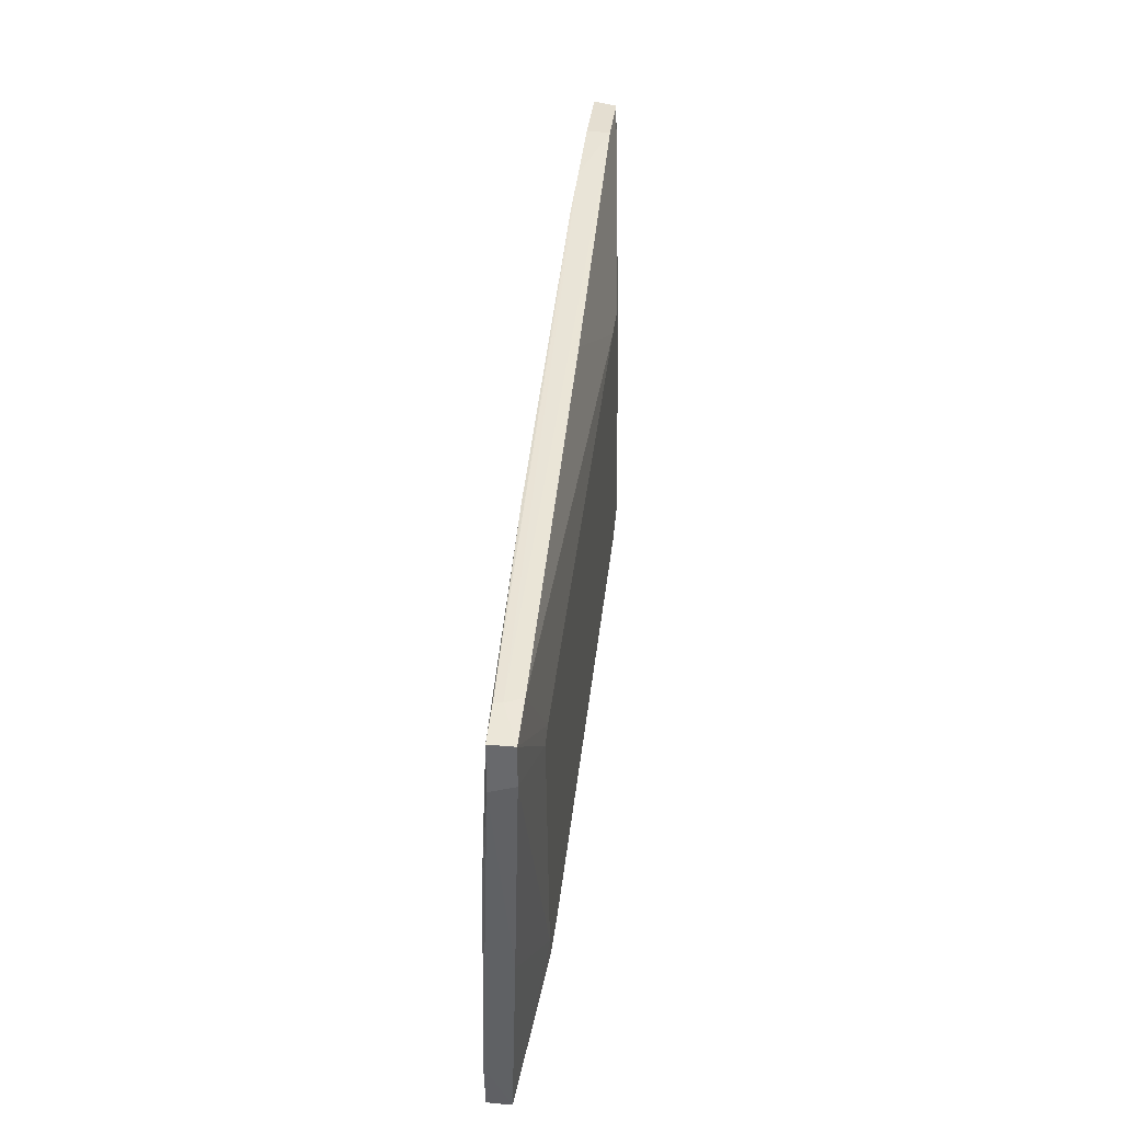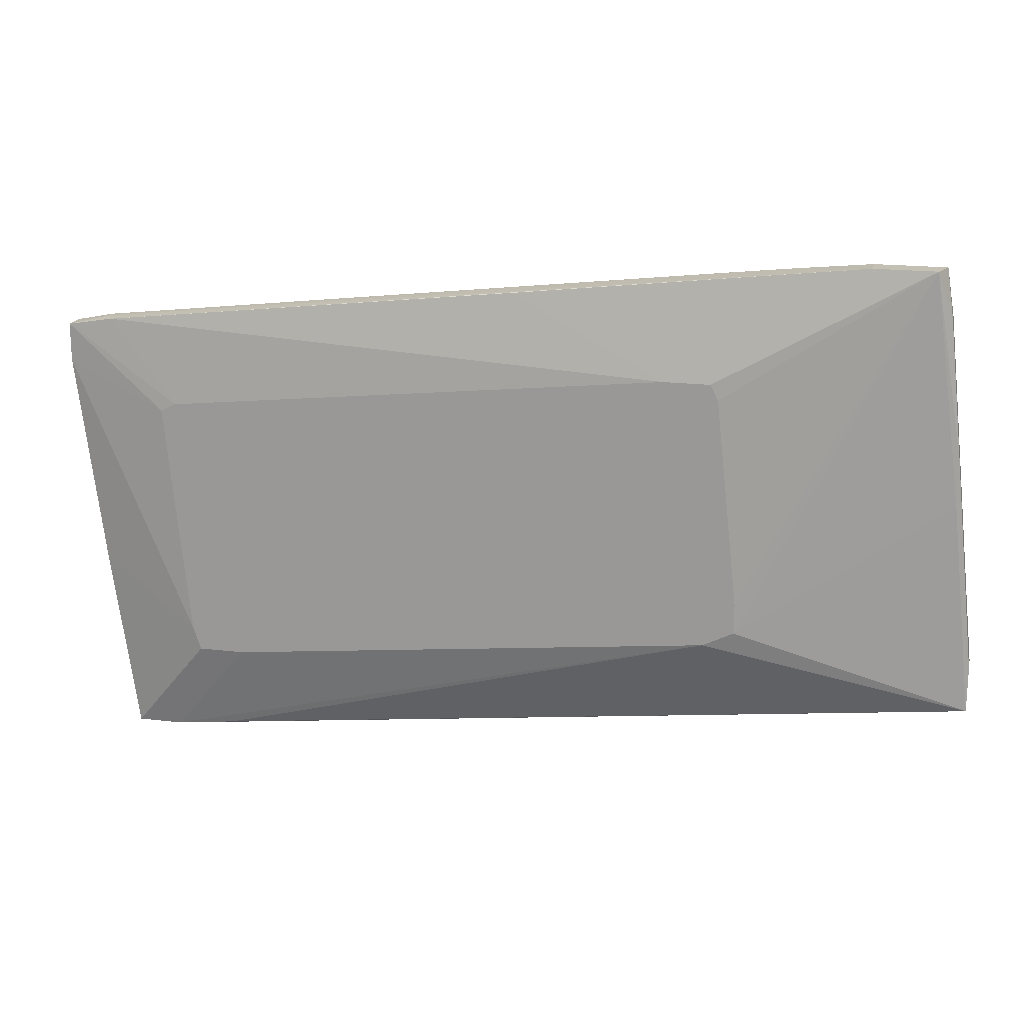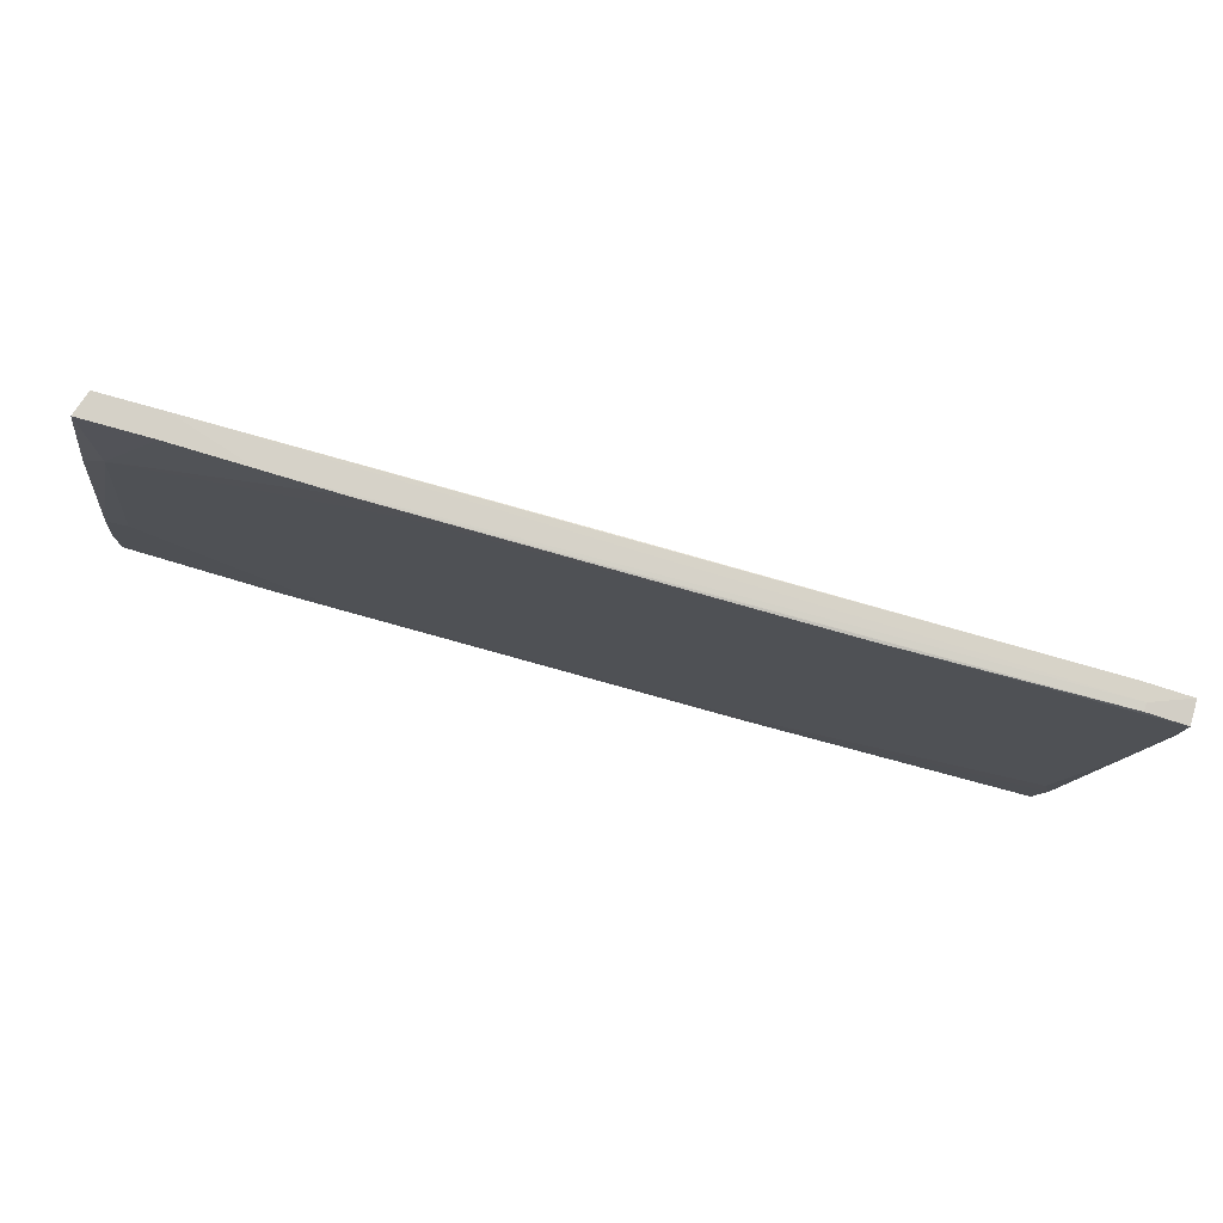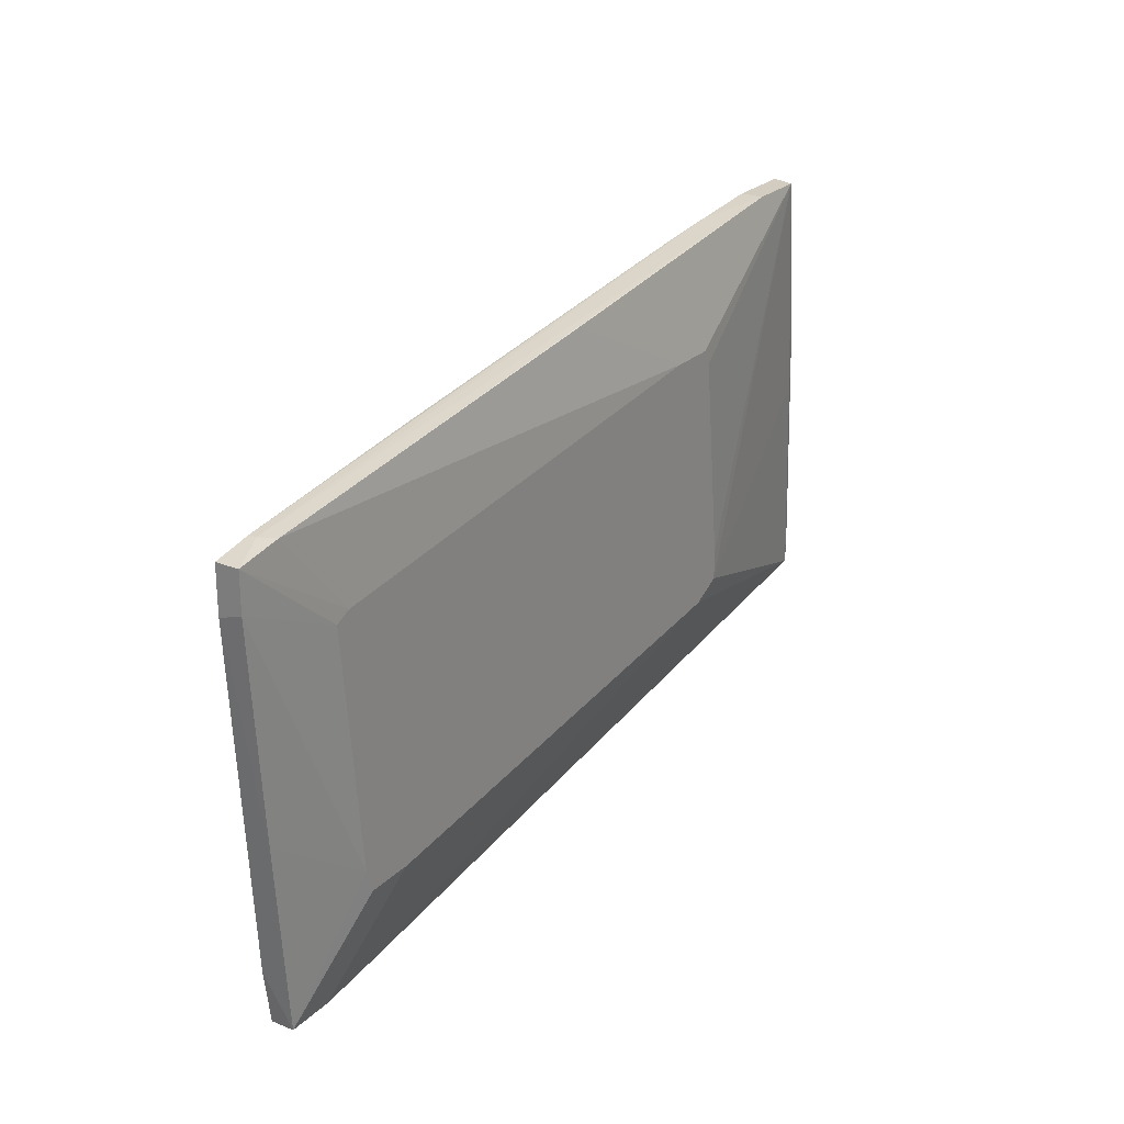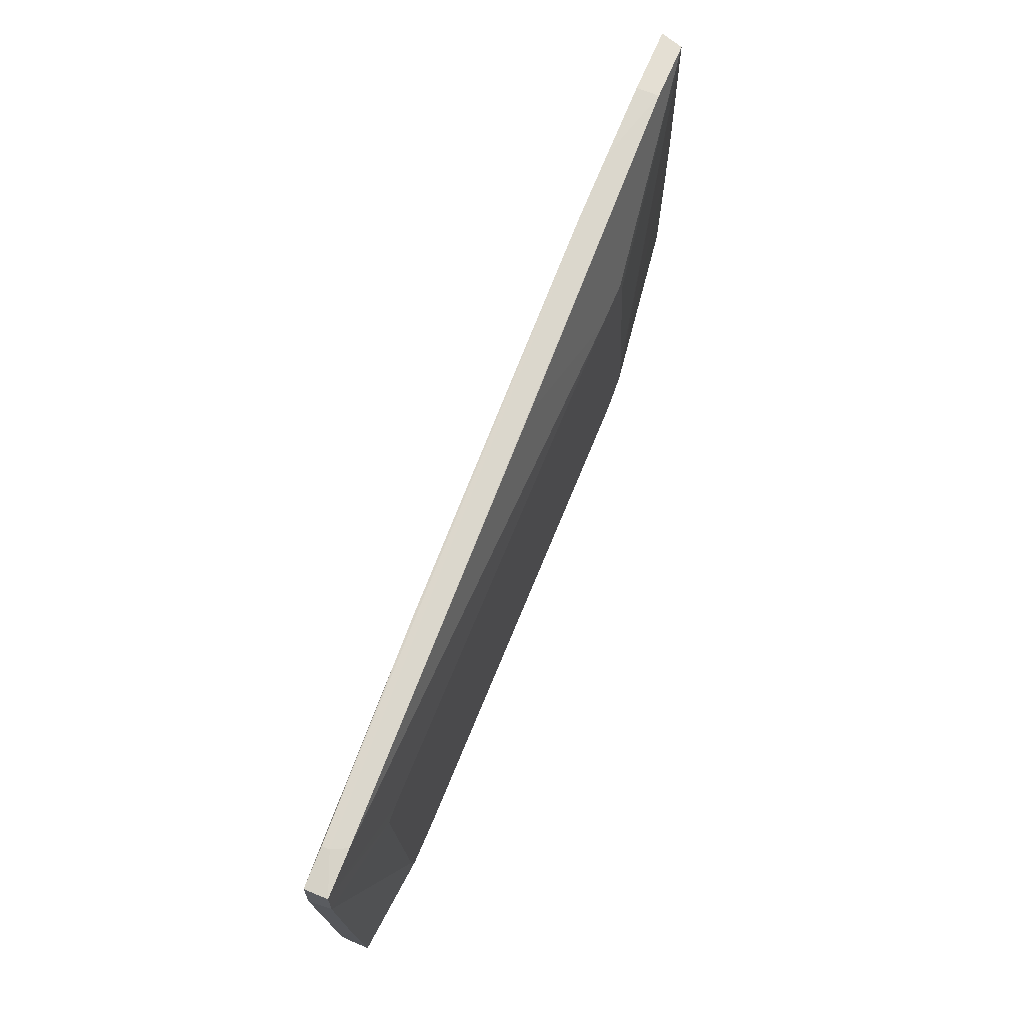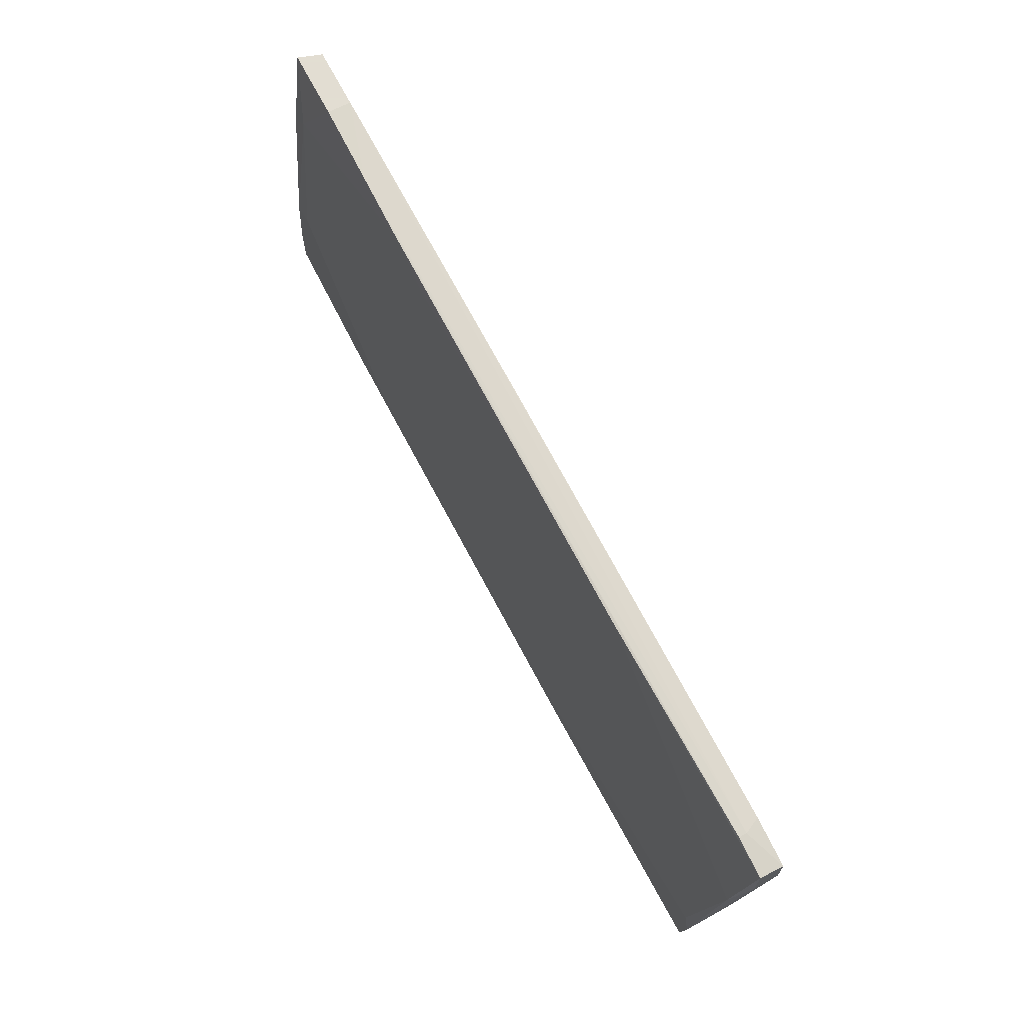
<metadata>
{"format":"obj","ext":"obj","renderer":"f3d","projection":"perspective","resolution":1024,"background":"white","views":[{"elev":36.4,"azim":96.7,"up":"+Z"},{"elev":18.0,"azim":-166.5,"up":"+Z"},{"elev":79.0,"azim":15.6,"up":"+Z"},{"elev":24.5,"azim":123.5,"up":"+Z"},{"elev":66.5,"azim":112.6,"up":"+Z"},{"elev":68.1,"azim":62.5,"up":"+Z"}]}
</metadata>
<code>
v 0.04267 -0.01278 -0.02163
v -0.04805 -0.02209 -0.02279
v -0.07713 -0.02209 -0.005334
v 0.04848 -0.0186 -0.03675
v 0.04848 -0.01627 -0.03675
v 0.06245 -0.01744 0.03071
v 0.06245 -0.01744 0.02373
v 0.06245 -0.01395 0.03071
v 0.06245 -0.01395 0.02489
v -0.07132 -0.01976 0.04467
v -0.008491 -0.01511 0.03885
v -0.07247 -0.01744 0.03769
v -0.07247 -0.01976 0.03769
v 0.04034 -0.0186 0.02373
v 0.03918 -0.01627 -0.03559
v 0.003124 -0.02093 -0.02279
v 0.05895 -0.01511 -0.007669
v -0.03176 -0.01976 0.03885
v -0.03176 -0.01278 0.02722
v 0.04499 -0.01278 0.01907
v -0.03992 -0.01278 0.02489
v -0.06085 -0.01976 0.04467
v -0.06085 -0.01628 0.04467
v 0.04384 -0.01278 -0.01813
v -0.02595 -0.01976 -0.02861
v -0.04688 -0.02209 -0.02512
v 0.03568 -0.01278 -0.02163
v 0.04965 -0.01976 -0.03675
v -0.05619 -0.02209 -0.02512
v 0.05662 -0.01744 0.03187
v 0.05662 -0.01976 -0.02861
v 0.05662 -0.01627 0.03187
v -0.04922 -0.01976 0.0435
v -0.07014 -0.02092 0.02954
v -0.07014 -0.01628 0.04467
v 0.05546 -0.01976 -0.02395
v 0.05546 -0.01976 -0.03675
v 0.05546 -0.01395 0.03187
v 0.05546 -0.01627 -0.03675
v 0.006609 -0.02093 -0.0321
v -0.0783 -0.02209 -0.02279
v -0.0783 -0.02209 -0.01581
v -0.0783 -0.0186 -0.02279
v -0.0783 -0.0186 -0.01581
v -0.0434 -0.01278 -0.006506
v -0.0434 -0.01278 -0.01116
v 0.01242 -0.02093 -0.0321
v 0.01242 -0.02093 -0.02976
v 0.04732 -0.01278 0.01791
v 0.06012 -0.0186 0.008606
v -0.07364 -0.02092 0.02605
v -0.07364 -0.02209 -0.004178
v -0.03875 -0.01976 0.04234
v -0.03875 -0.01278 -0.01348
v -0.03875 -0.01278 0.02722
v -0.0748 -0.01744 0.00977
v -0.0748 -0.01744 0.01675
v 0.02405 -0.0186 0.03536
f 48 2 26
f 54 55 1
f 4 5 37
f 1 55 49
f 5 1 39
f 37 5 39
f 54 43 46
f 55 54 46
f 3 41 2
f 35 10 23
f 8 6 9
f 49 8 9
f 46 43 56
f 35 46 56
f 43 57 56
f 57 35 56
f 6 50 7
f 9 6 7
f 5 43 15
f 54 5 15
f 43 54 15
f 5 54 27
f 1 5 27
f 54 1 27
f 3 2 52
f 18 34 52
f 34 3 52
f 55 35 11
f 35 23 11
f 23 38 11
f 9 7 17
f 37 47 40
f 43 41 44
f 57 43 44
f 47 37 31
f 37 39 31
f 50 36 31
f 7 50 31
f 39 17 31
f 17 7 31
f 35 55 21
f 55 46 21
f 6 8 32
f 38 23 32
f 8 38 32
f 23 33 32
f 10 35 12
f 35 57 12
f 2 41 29
f 41 40 29
f 40 47 29
f 49 55 20
f 8 49 20
f 38 8 20
f 38 20 19
f 55 11 19
f 11 38 19
f 20 55 19
f 34 10 51
f 3 34 51
f 18 58 53
f 34 18 53
f 33 34 53
f 50 6 14
f 6 58 14
f 58 18 14
f 36 50 14
f 18 52 14
f 10 34 22
f 23 10 22
f 34 33 22
f 33 23 22
f 46 35 45
f 35 21 45
f 21 46 45
f 1 49 24
f 39 1 24
f 49 9 24
f 17 39 24
f 9 17 24
f 47 31 48
f 31 36 48
f 5 4 25
f 43 5 25
f 41 43 25
f 4 40 25
f 40 41 25
f 52 2 16
f 36 14 16
f 14 52 16
f 2 48 16
f 48 36 16
f 41 3 42
f 44 41 42
f 57 44 42
f 4 37 28
f 40 4 28
f 37 40 28
f 58 6 30
f 6 32 30
f 32 33 30
f 53 58 30
f 33 53 30
f 10 12 13
f 12 57 13
f 51 10 13
f 3 51 13
f 42 3 13
f 57 42 13
f 29 47 26
f 2 29 26
f 47 48 26

</code>
